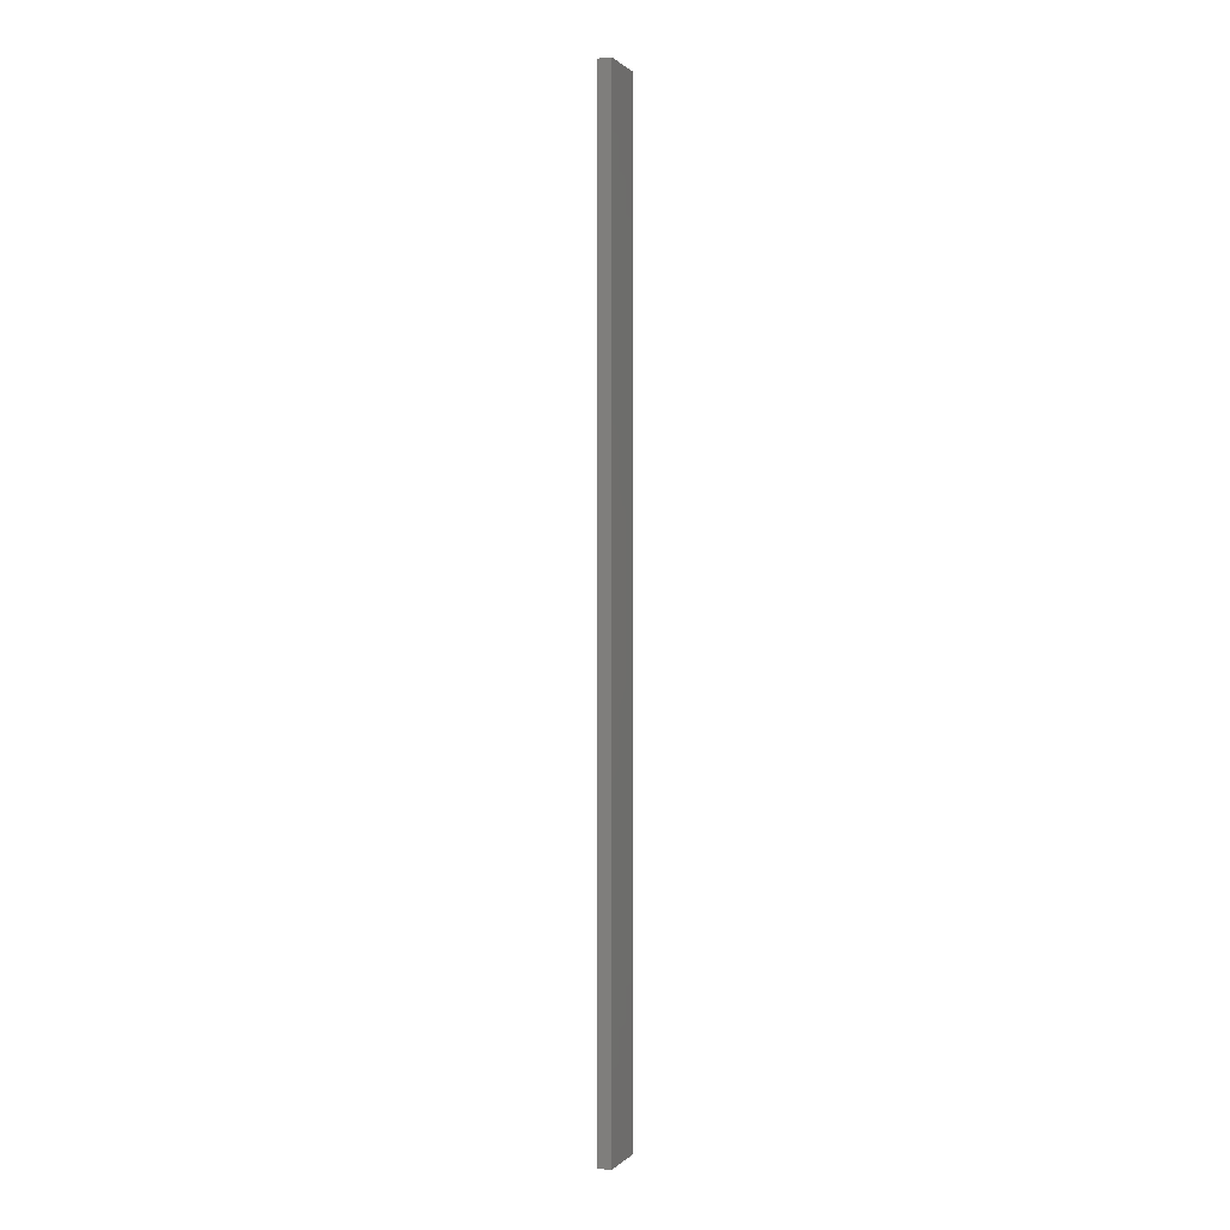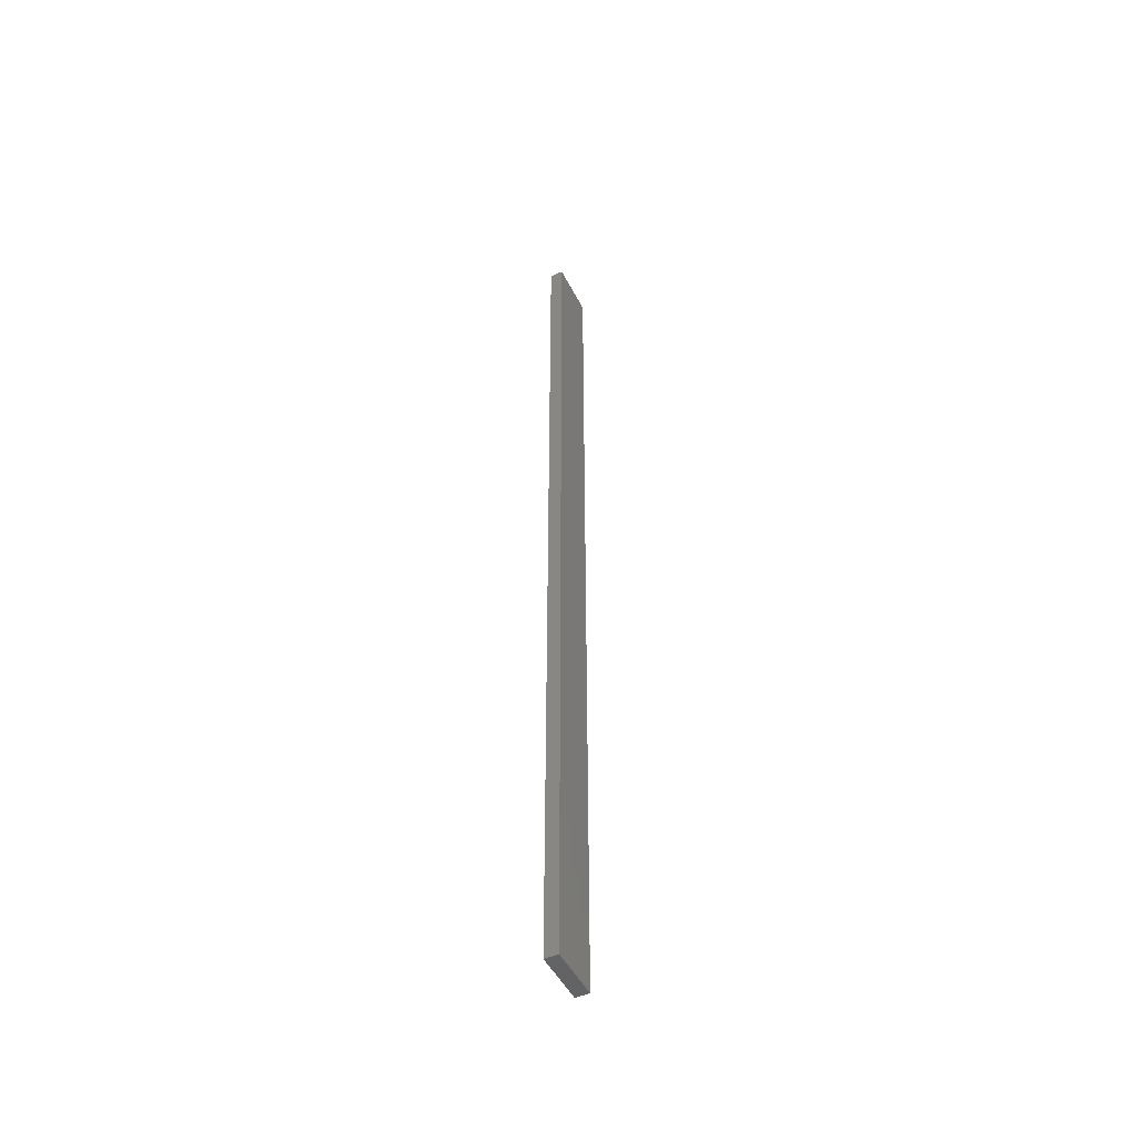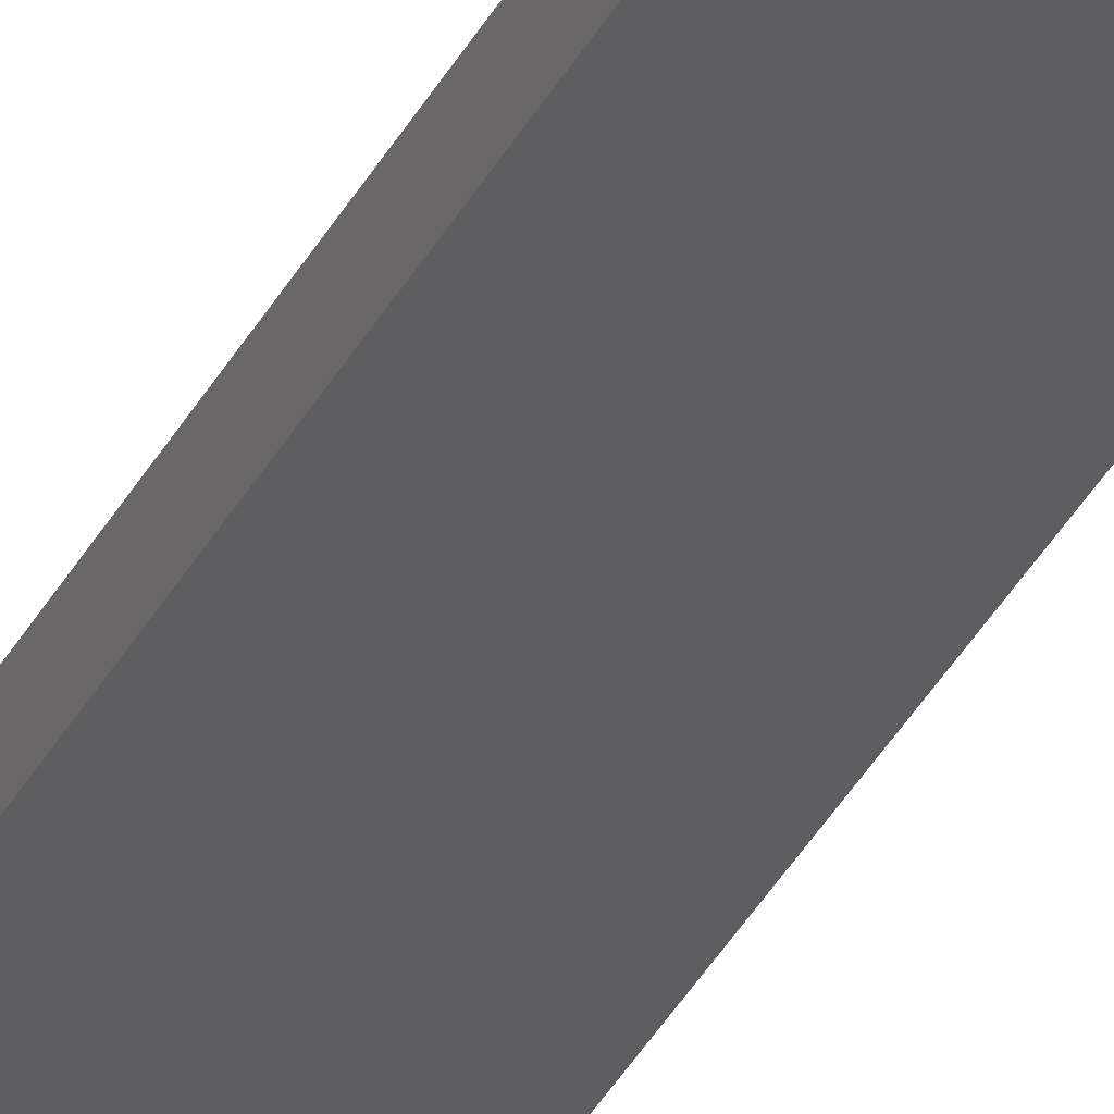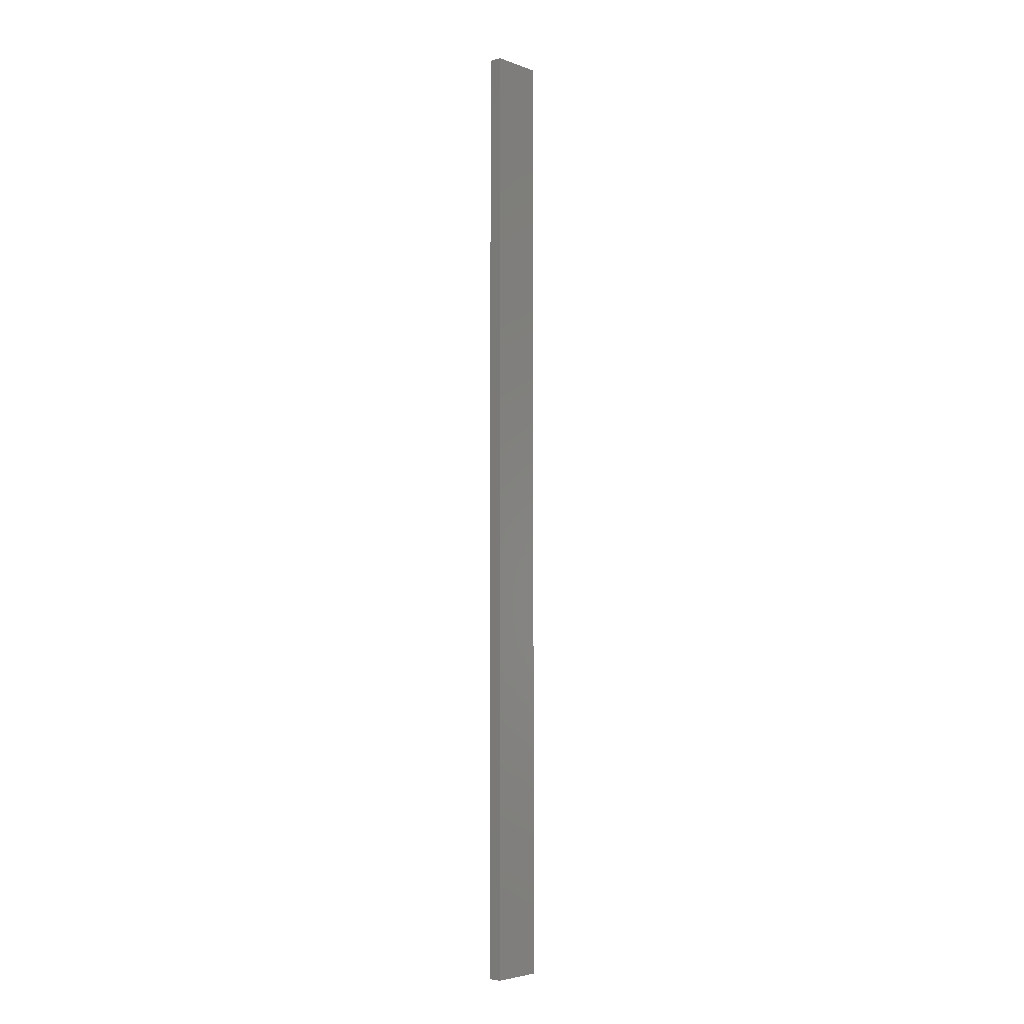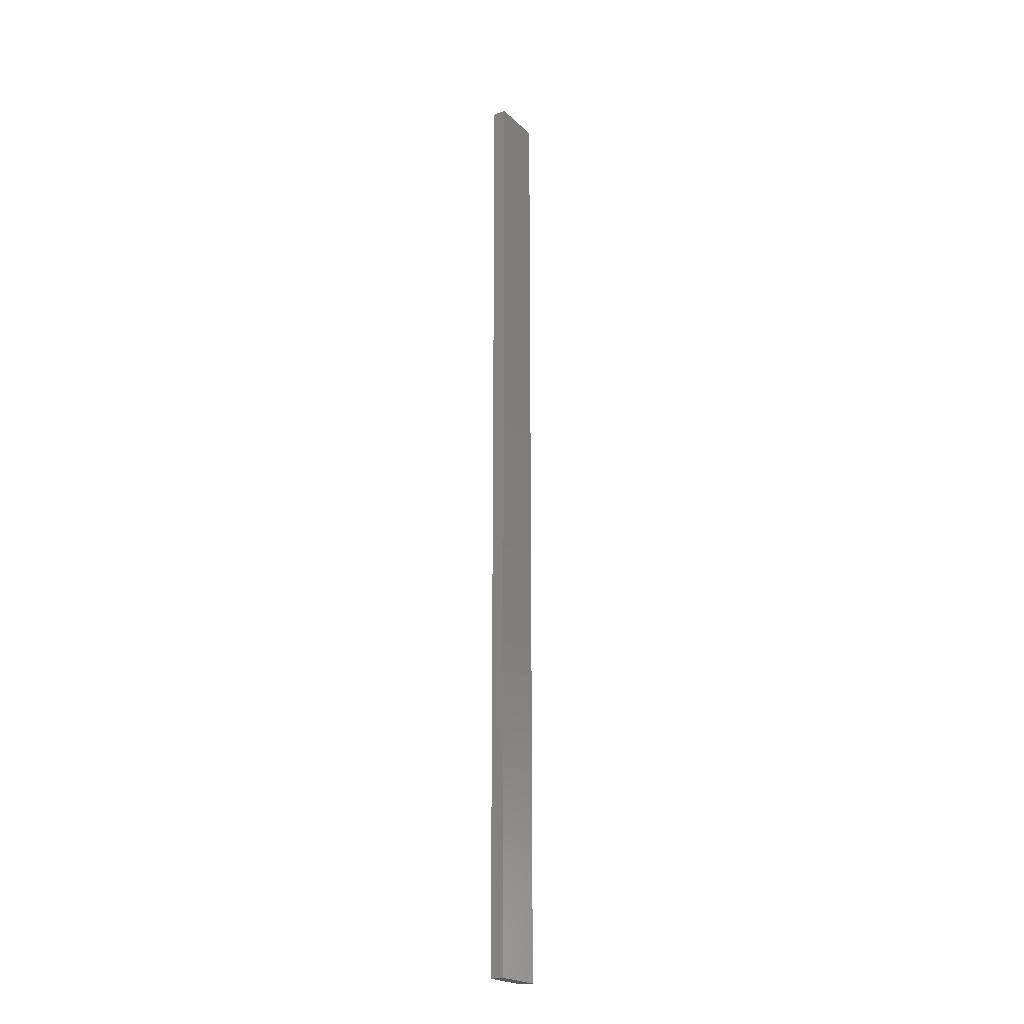
<metadata>
{"format":"stl","ext":"stl","renderer":"f3d","projection":"perspective","resolution":1024,"background":"white","views":[{"elev":0.7,"azim":-69.9,"up":"+Z"},{"elev":-49.4,"azim":-63.6,"up":"+Z"},{"elev":-35.4,"azim":155.7,"up":"+Y"},{"elev":-4.4,"azim":131.3,"up":"+Z"},{"elev":-21.5,"azim":-57.5,"up":"+Z"}]}
</metadata>
<code>
# stl→obj: 16 verts, 28 faces
v -0.4446 -4.351 -59.32
v -0.3779 -4.351 -59.32
v -0.3779 -4.351 -55.73
v -0.4446 -4.351 -55.73
v -0.5112 -4.351 -59.32
v -0.5112 -4.351 -55.73
v -0.5779 -4.351 -59.32
v -0.5779 -4.351 -55.73
v -0.5778 -4.301 -55.73
v -0.5778 -4.301 -59.32
v -0.3779 -4.301 -55.73
v -0.4445 -4.301 -59.32
v -0.4445 -4.301 -55.73
v -0.3779 -4.301 -59.32
v -0.5112 -4.301 -59.32
v -0.5112 -4.301 -55.73
f 1 2 3
f 1 3 4
f 5 4 6
f 5 1 4
f 7 6 8
f 7 5 6
f 7 9 10
f 8 9 7
f 11 12 13
f 14 12 11
f 13 15 16
f 12 15 13
f 16 10 9
f 15 10 16
f 14 3 2
f 11 3 14
f 16 9 8
f 6 16 8
f 4 13 16
f 4 16 6
f 3 11 13
f 3 13 4
f 10 15 7
f 15 5 7
f 12 1 15
f 15 1 5
f 14 2 12
f 12 2 1

</code>
